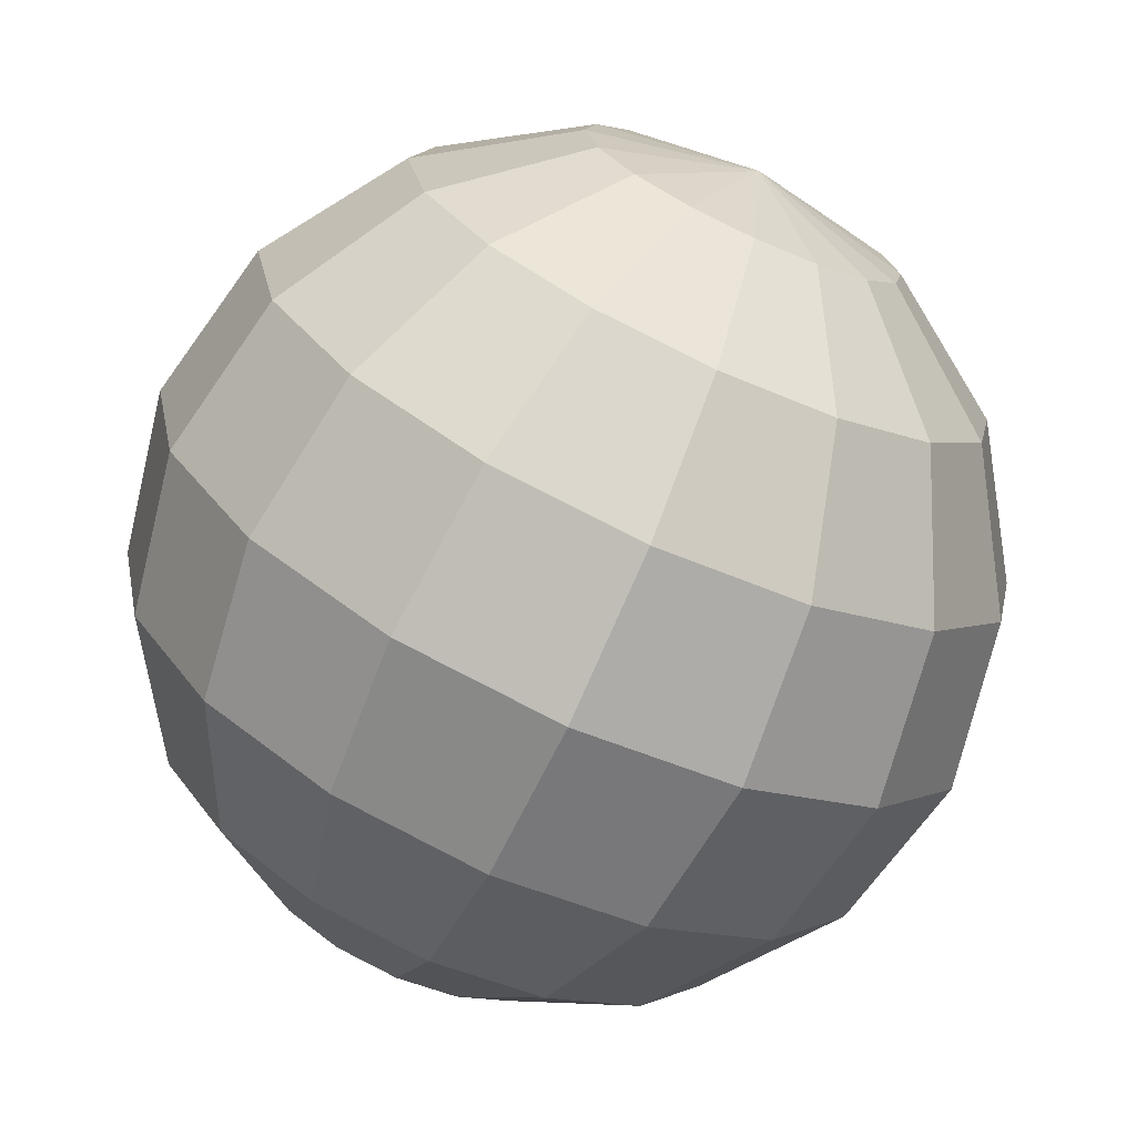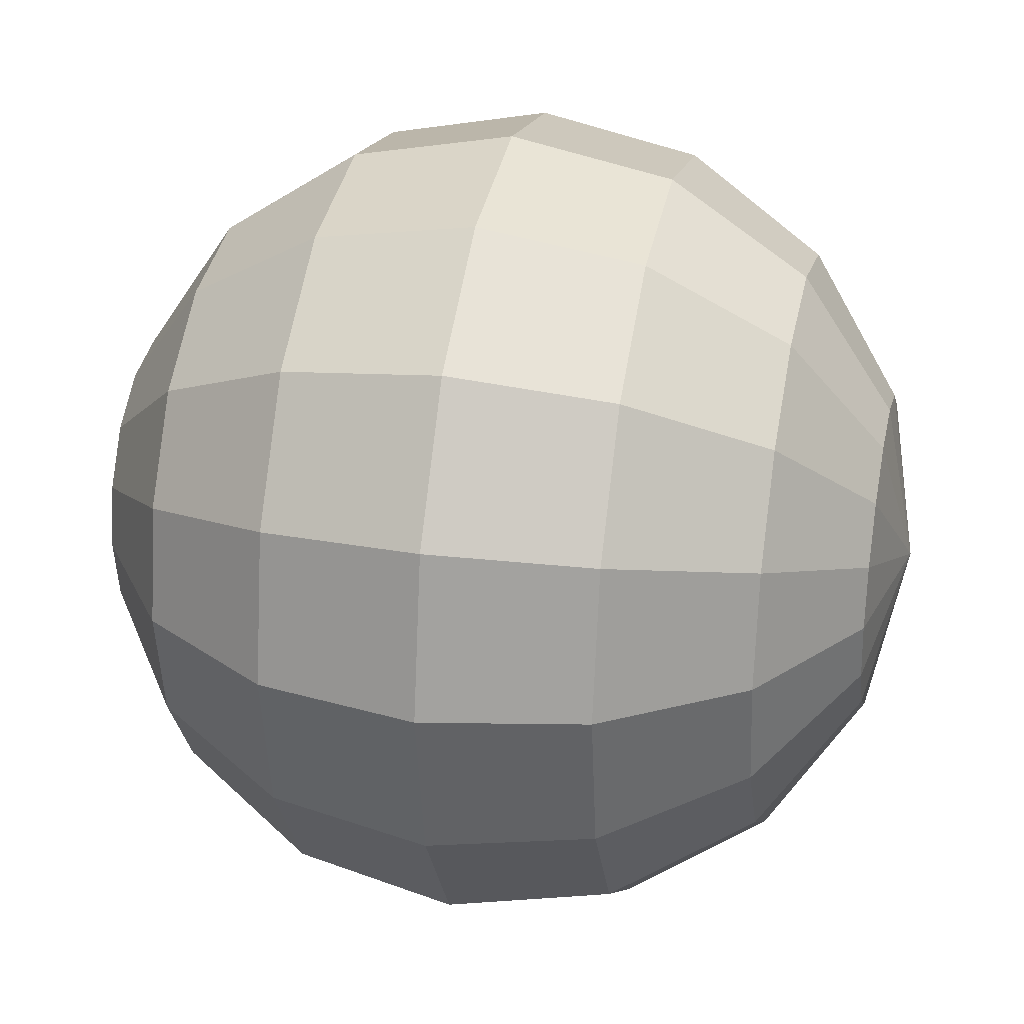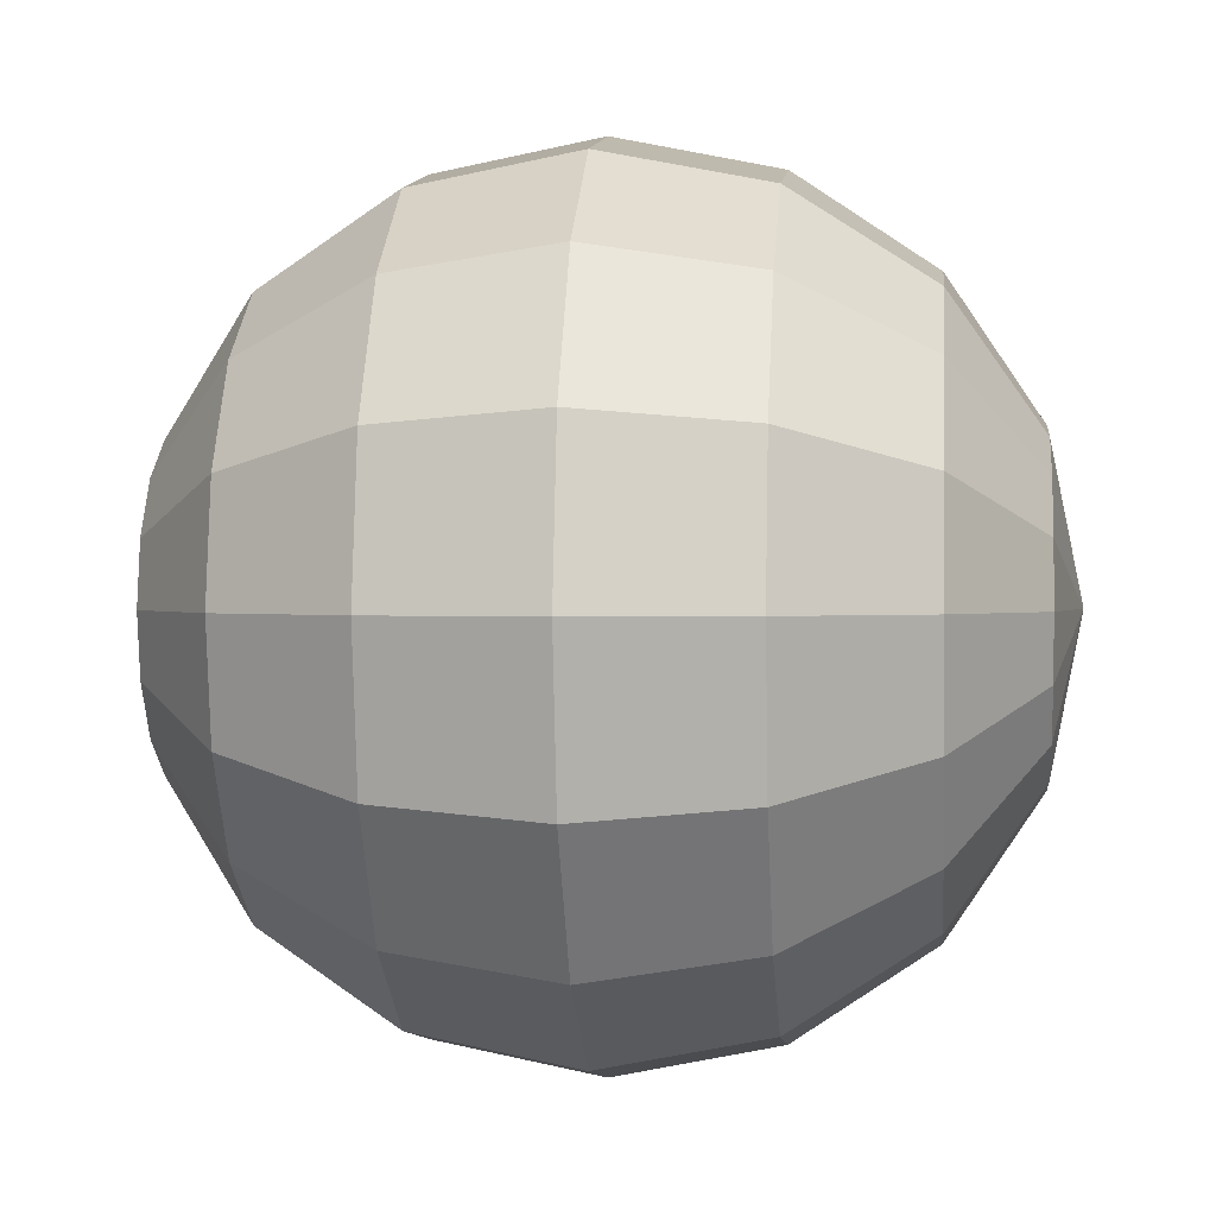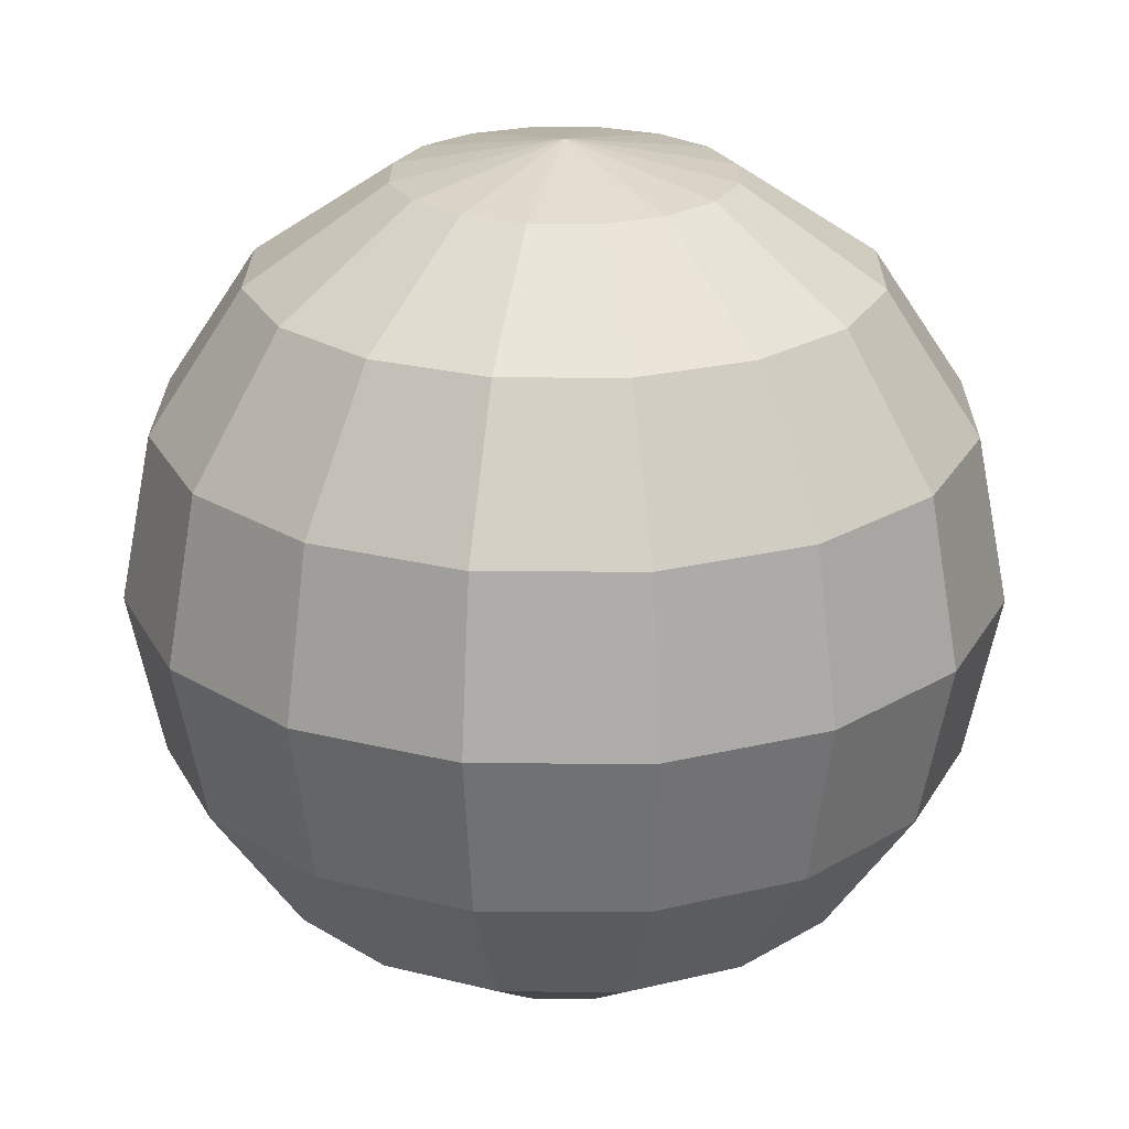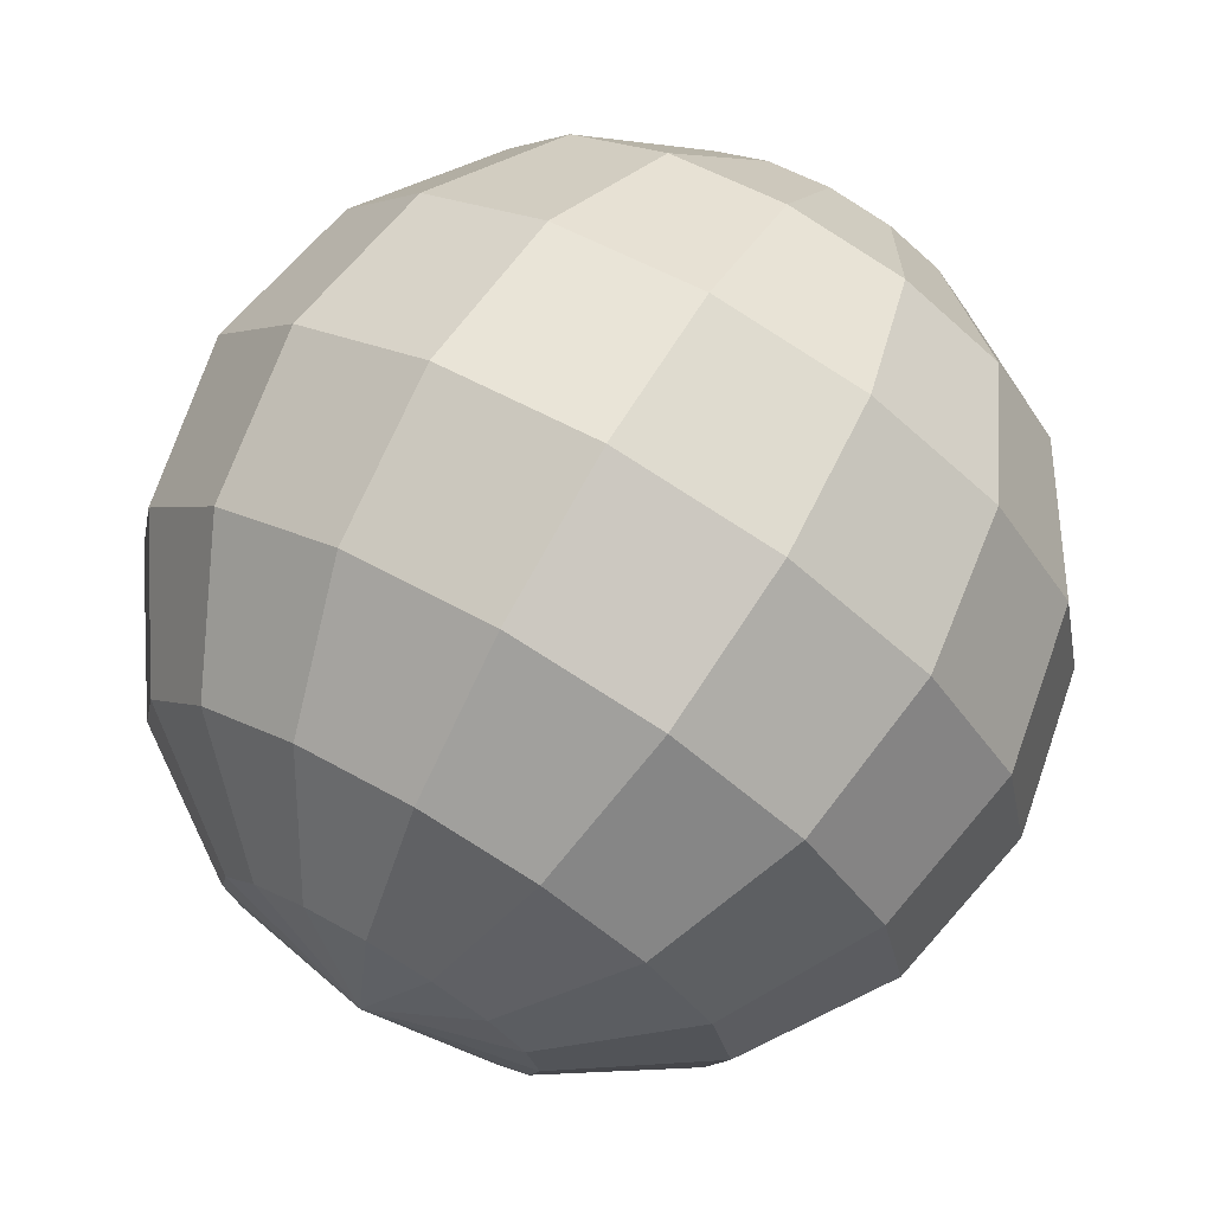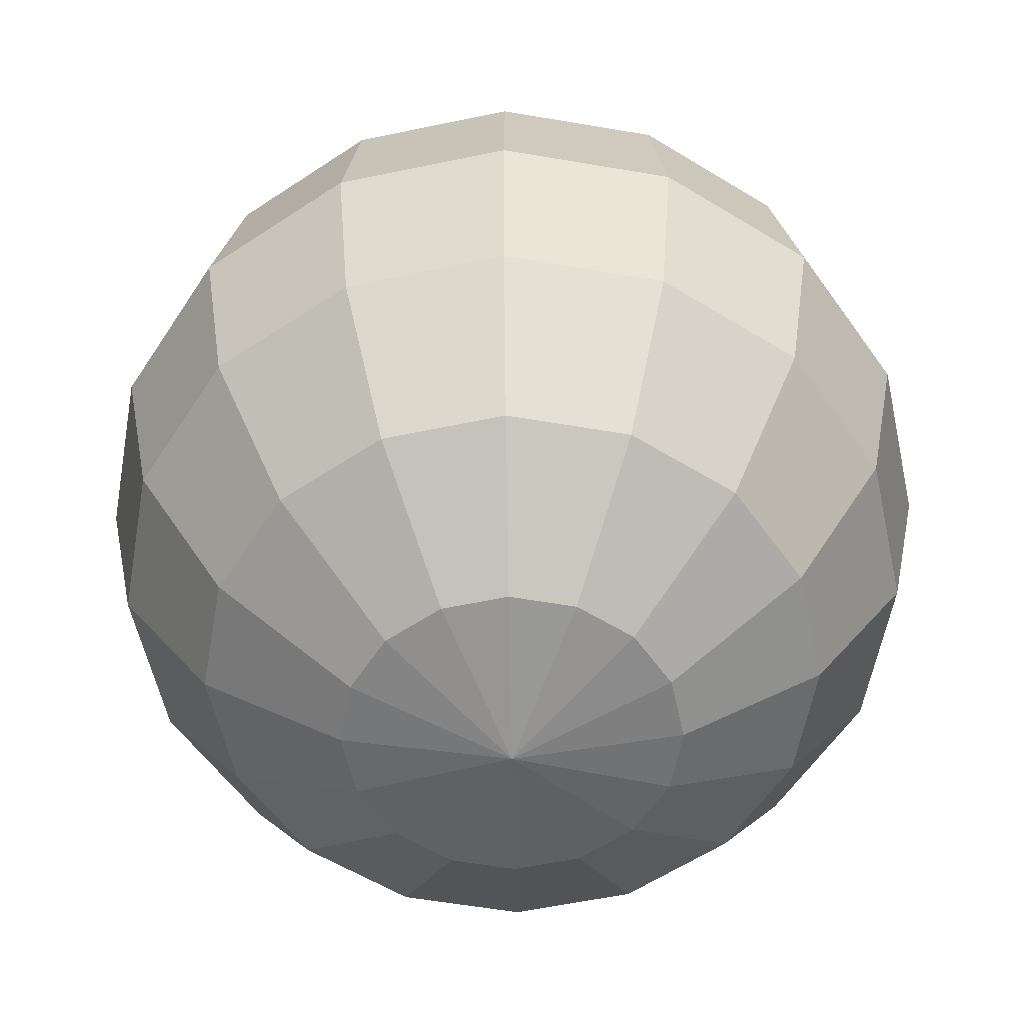
<metadata>
{"format":"obj","ext":"obj","renderer":"f3d","projection":"perspective","resolution":1024,"background":"white","views":[{"elev":-71.9,"azim":155.4,"up":"+Z"},{"elev":28.3,"azim":-77.6,"up":"+Z"},{"elev":0.9,"azim":95.8,"up":"+Z"},{"elev":23.7,"azim":124.2,"up":"+Y"},{"elev":72.7,"azim":-149.7,"up":"+Z"},{"elev":-57.0,"azim":158.6,"up":"+Y"}]}
</metadata>
<code>
o Sphere
v 0 0.3827 -0.9239
v 0 0 -1
v 0 -0.3827 -0.9239
v 0 -0.9239 -0.3827
v 0.1464 0.9239 -0.3536
v 0.2706 0.7071 -0.6533
v 0.3536 0.3827 -0.8536
v 0.3827 0 -0.9239
v 0.3536 -0.3827 -0.8536
v 0.2706 -0.7071 -0.6533
v 0.1464 -0.9239 -0.3536
v 0.2706 0.9239 -0.2706
v 0.5 0.7071 -0.5
v 0.6533 0.3827 -0.6533
v 0.7071 0 -0.7071
v 0.6533 -0.3827 -0.6533
v 0.5 -0.7071 -0.5
v 0.2706 -0.9239 -0.2706
v 0.3536 0.9239 -0.1464
v 0.6533 0.7071 -0.2706
v 0.8536 0.3827 -0.3536
v 0.9239 0 -0.3827
v 0.8536 -0.3827 -0.3536
v 0.6533 -0.7071 -0.2706
v 0.3536 -0.9239 -0.1464
v 0.3827 0.9239 0
v 0.7071 0.7071 0
v 0.9239 0.3827 0
v 1 0 0
v 0.9239 -0.3827 0
v 0.7071 -0.7071 0
v 0.3827 -0.9239 0
v 0.3536 0.9239 0.1464
v 0.6533 0.7071 0.2706
v 0.8536 0.3827 0.3536
v 0.9239 0 0.3827
v 0.8536 -0.3827 0.3536
v 0.6533 -0.7071 0.2706
v 0.3536 -0.9239 0.1464
v 0.2706 0.9239 0.2706
v 0.5 0.7071 0.5
v 0.6533 0.3827 0.6533
v 0.7071 0 0.7071
v 0.6533 -0.3827 0.6533
v 0.5 -0.7071 0.5
v 0.2706 -0.9239 0.2706
v 0.1464 0.9239 0.3536
v 0.2706 0.7071 0.6533
v 0.3536 0.3827 0.8536
v 0.3827 0 0.9239
v 0.3536 -0.3827 0.8536
v 0.2706 -0.7071 0.6533
v 0.1464 -0.9239 0.3536
v -0 0.9239 0.3827
v -0 0.7071 0.7071
v -0 0.3827 0.9239
v -0 0 1
v -0 -0.3827 0.9239
v -0 -0.7071 0.7071
v -0 -0.9239 0.3827
v 0 -1 0
v 0 1 0
v -0.1464 0.9239 0.3536
v -0.2706 0.7071 0.6533
v -0.3536 0.3827 0.8536
v -0.3827 0 0.9239
v -0.3536 -0.3827 0.8536
v -0.2706 -0.7071 0.6533
v -0.1464 -0.9239 0.3536
v -0.2706 0.9239 0.2706
v -0.5 0.7071 0.5
v -0.6533 0.3827 0.6533
v -0.7071 0 0.7071
v -0.6533 -0.3827 0.6533
v -0.5 -0.7071 0.5
v -0.2706 -0.9239 0.2706
v -0.3536 0.9239 0.1464
v -0.6533 0.7071 0.2706
v -0.8536 0.3827 0.3536
v -0.9239 0 0.3827
v -0.8536 -0.3827 0.3536
v -0.6533 -0.7071 0.2706
v -0.3536 -0.9239 0.1464
v -0.3827 0.9239 -0
v -0.7071 0.7071 -0
v -0.9239 0.3827 -0
v -1 0 -1e-06
v -0.9239 -0.3827 -0
v -0.7071 -0.7071 -0
v -0.3827 -0.9239 -0
v -0.3536 0.9239 -0.1464
v -0.6533 0.7071 -0.2706
v -0.8536 0.3827 -0.3536
v -0.9239 0 -0.3827
v -0.8536 -0.3827 -0.3536
v -0.6533 -0.7071 -0.2706
v -0.3536 -0.9239 -0.1464
v -0.2706 0.9239 -0.2706
v -0.5 0.7071 -0.5
v -0.6533 0.3827 -0.6533
v -0.7071 0 -0.7071
v -0.6533 -0.3827 -0.6533
v -0.5 -0.7071 -0.5
v -0.2706 -0.9239 -0.2706
v -0.1464 0.9239 -0.3536
v -0.2706 0.7071 -0.6533
v -0.3536 0.3827 -0.8536
v -0.3827 0 -0.9239
v -0.3536 -0.3827 -0.8536
v -0.2706 -0.7071 -0.6533
v -0.1464 -0.9239 -0.3536
v 0 0.9239 -0.3827
v 0 0.7071 -0.7071
v 0 -0.7071 -0.7071
f 11 114 4
f 9 2 3
f 7 113 1
f 112 5 62
f 61 11 4
f 114 9 3
f 8 1 2
f 113 5 112
f 61 18 11
f 10 16 9
f 15 7 8
f 13 5 6
f 11 17 10
f 9 15 8
f 14 6 7
f 5 12 62
f 15 21 14
f 20 12 13
f 25 17 18
f 23 15 16
f 21 13 14
f 12 19 62
f 61 25 18
f 24 16 17
f 32 24 25
f 23 29 22
f 28 20 21
f 19 26 62
f 61 32 25
f 31 23 24
f 29 21 22
f 27 19 20
f 28 34 27
f 26 33 62
f 61 39 32
f 38 30 31
f 36 28 29
f 34 26 27
f 39 31 32
f 30 36 29
f 61 46 39
f 45 37 38
f 36 42 35
f 41 33 34
f 39 45 38
f 44 36 37
f 42 34 35
f 33 40 62
f 48 40 41
f 53 45 46
f 51 43 44
f 49 41 42
f 40 47 62
f 61 53 46
f 45 51 44
f 50 42 43
f 60 52 53
f 58 50 51
f 56 48 49
f 47 54 62
f 61 60 53
f 59 51 52
f 50 56 49
f 55 47 48
f 54 63 62
f 61 69 60
f 68 58 59
f 57 65 56
f 64 54 55
f 69 59 60
f 67 57 58
f 65 55 56
f 68 74 67
f 66 72 65
f 71 63 64
f 76 68 69
f 74 66 67
f 72 64 65
f 63 70 62
f 61 76 69
f 83 75 76
f 81 73 74
f 79 71 72
f 70 77 62
f 61 83 76
f 82 74 75
f 73 79 72
f 78 70 71
f 88 80 81
f 86 78 79
f 77 84 62
f 61 90 83
f 82 88 81
f 80 86 79
f 78 84 77
f 90 82 83
f 61 97 90
f 89 95 88
f 87 93 86
f 92 84 85
f 97 89 90
f 95 87 88
f 93 85 86
f 84 91 62
f 94 100 93
f 99 91 92
f 97 103 96
f 102 94 95
f 100 92 93
f 91 98 62
f 61 104 97
f 96 102 95
f 111 103 104
f 109 101 102
f 107 99 100
f 98 105 62
f 61 111 104
f 103 109 102
f 101 107 100
f 106 98 99
f 1 106 107
f 105 112 62
f 61 4 111
f 110 3 109
f 2 107 108
f 106 112 105
f 4 110 111
f 3 108 109
f 11 10 114
f 9 8 2
f 7 6 113
f 114 10 9
f 8 7 1
f 113 6 5
f 10 17 16
f 15 14 7
f 13 12 5
f 11 18 17
f 9 16 15
f 14 13 6
f 15 22 21
f 20 19 12
f 25 24 17
f 23 22 15
f 21 20 13
f 24 23 16
f 32 31 24
f 23 30 29
f 28 27 20
f 31 30 23
f 29 28 21
f 27 26 19
f 28 35 34
f 38 37 30
f 36 35 28
f 34 33 26
f 39 38 31
f 30 37 36
f 45 44 37
f 36 43 42
f 41 40 33
f 39 46 45
f 44 43 36
f 42 41 34
f 48 47 40
f 53 52 45
f 51 50 43
f 49 48 41
f 45 52 51
f 50 49 42
f 60 59 52
f 58 57 50
f 56 55 48
f 59 58 51
f 50 57 56
f 55 54 47
f 68 67 58
f 57 66 65
f 64 63 54
f 69 68 59
f 67 66 57
f 65 64 55
f 68 75 74
f 66 73 72
f 71 70 63
f 76 75 68
f 74 73 66
f 72 71 64
f 83 82 75
f 81 80 73
f 79 78 71
f 82 81 74
f 73 80 79
f 78 77 70
f 88 87 80
f 86 85 78
f 82 89 88
f 80 87 86
f 78 85 84
f 90 89 82
f 89 96 95
f 87 94 93
f 92 91 84
f 97 96 89
f 95 94 87
f 93 92 85
f 94 101 100
f 99 98 91
f 97 104 103
f 102 101 94
f 100 99 92
f 96 103 102
f 111 110 103
f 109 108 101
f 107 106 99
f 103 110 109
f 101 108 107
f 106 105 98
f 1 113 106
f 110 114 3
f 2 1 107
f 106 113 112
f 4 114 110
f 3 2 108

</code>
